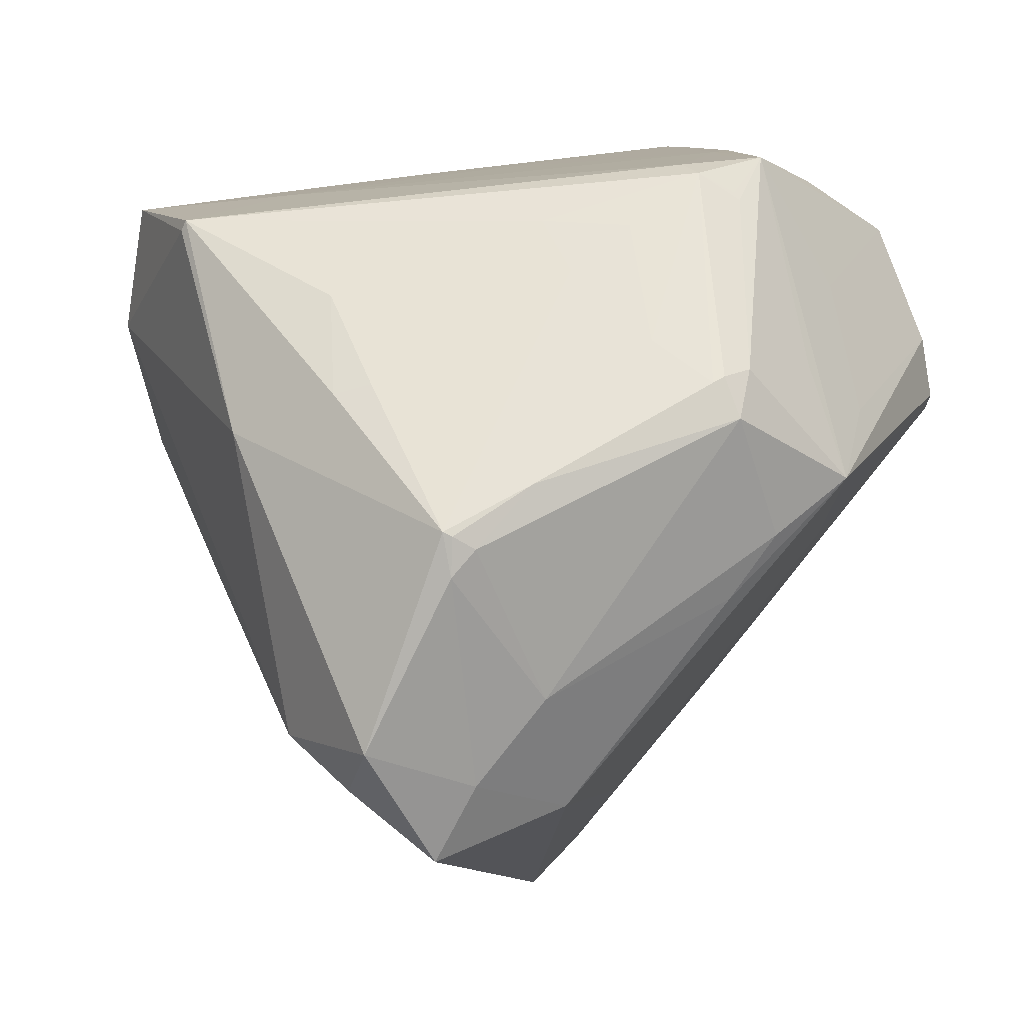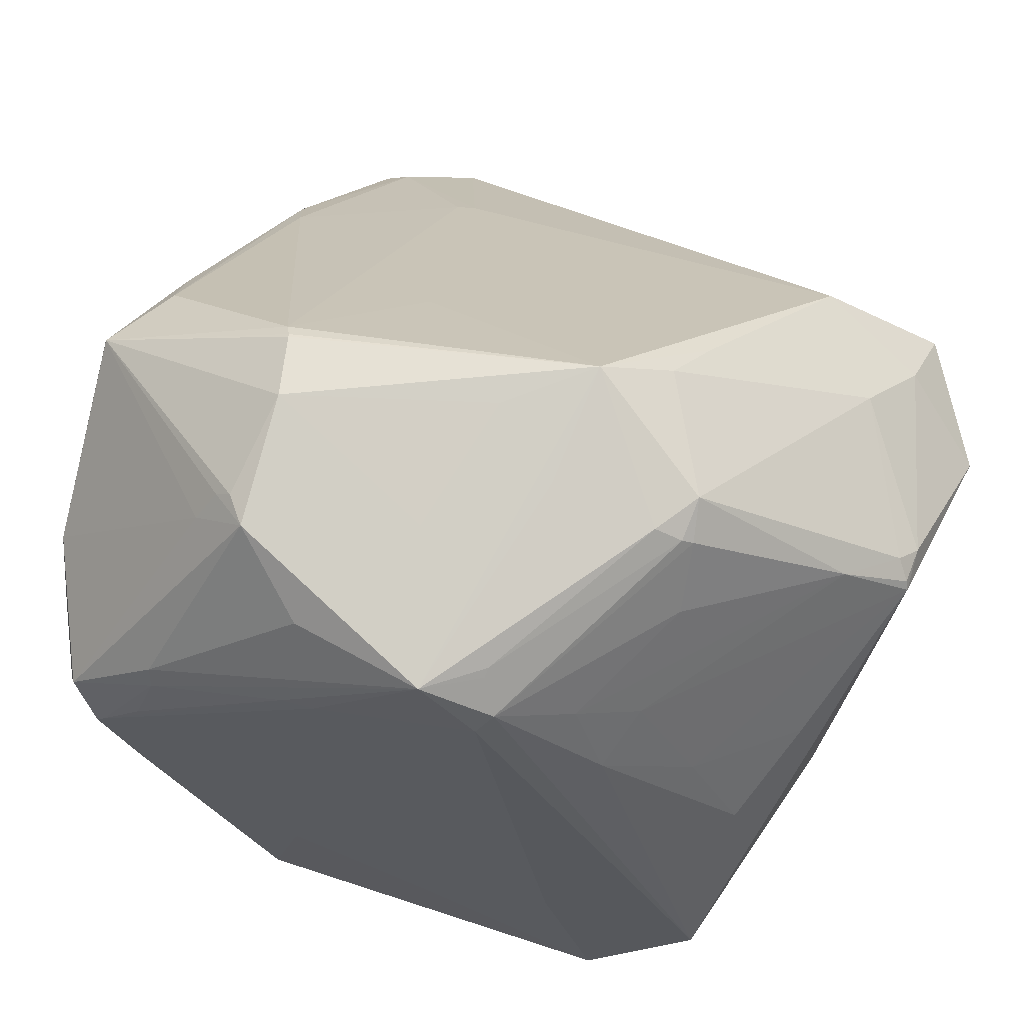
<metadata>
{"format":"obj","ext":"obj","renderer":"f3d","projection":"perspective","resolution":1024,"background":"white","views":[{"elev":-2.1,"azim":-62.4,"up":"+Y"},{"elev":62.7,"azim":-152.6,"up":"+Z"}]}
</metadata>
<code>
o
v 5.296 -156.2 -199
v 19.08 -147.2 -196.2
v 19.12 -147.8 -195.6
v 5.296 -156.2 -199
v -0.998 -165 -179.5
v -116.9 -148.8 -140.2
v 5.296 -156.2 -199
v 19.12 -147.8 -195.6
v 11.64 -155 -186.4
v 5.296 -156.2 -199
v 11.64 -155 -186.4
v -0.998 -165 -179.5
v 19.12 -147.8 -195.6
v 14.78 -154.4 -176.8
v 11.64 -155 -186.4
v 11.64 -155 -186.4
v 14.78 -154.4 -176.8
v -0.998 -165 -179.5
v 14.78 -154.4 -176.8
v 14.94 -153.9 -176.1
v -0.998 -165 -179.5
v 19.12 -147.8 -195.6
v 16.33 -152.4 -177.9
v 14.78 -154.4 -176.8
v 14.78 -154.4 -176.8
v 16.33 -152.4 -177.9
v 14.94 -153.9 -176.1
v 5.296 -156.2 -199
v 19.22 -112 -225.7
v 19.08 -147.2 -196.2
v 14.94 -153.9 -176.1
v 10.4 -155.2 -173.9
v -0.998 -165 -179.5
v 19.08 -147.2 -196.2
v 24.62 -102.9 -223.6
v 19.12 -147.8 -195.6
v 19.22 -112 -225.7
v 24.62 -102.9 -223.6
v 19.08 -147.2 -196.2
v -134 -128.7 -145.1
v -116.9 -148.8 -140.2
v -117.3 -134.8 -131.5
v 5.296 -156.2 -199
v -116.9 -148.8 -140.2
v -120.2 -136.2 -156.7
v -134 -128.7 -145.1
v -120.2 -136.2 -156.7
v -116.9 -148.8 -140.2
v 19.22 -112 -225.7
v 8.495 -89.83 -234.5
v 24.62 -102.9 -223.6
v 8.495 -89.83 -234.5
v 27.27 -57.99 -219.5
v 24.62 -102.9 -223.6
v -134 -128.7 -145.1
v -117.3 -134.8 -131.5
v -133.6 -97.28 -127.7
v -134 -128.7 -145.1
v -133.6 -97.28 -127.7
v -135.1 -89.12 -128.6
v -133.6 -97.28 -127.7
v -134.4 -89.93 -127
v -135.1 -89.12 -128.6
v 27.27 -57.99 -219.5
v 16.11 -47.67 -226.1
v 1.639 -30.26 -230.3
v 1.639 -30.26 -230.3
v 16.11 -47.67 -226.1
v 1.561 -30.26 -230.4
v -134 -128.7 -145.1
v -121 -126.1 -169.2
v -120.2 -136.2 -156.7
v 5.296 -156.2 -199
v -120.2 -136.2 -156.7
v -121 -126.1 -169.2
v -133.6 -97.28 -127.7
v -131.5 -92.22 -123.9
v -134.4 -89.93 -127
v 8.495 -89.83 -234.5
v 10.73 -71.61 -231.7
v 27.27 -57.99 -219.5
v 27.27 -57.99 -219.5
v 10.73 -71.61 -231.7
v 16.11 -47.67 -226.1
v 16.11 -47.67 -226.1
v 10.73 -71.61 -231.7
v 1.561 -30.26 -230.4
v 1.561 -30.26 -230.4
v 10.73 -71.61 -231.7
v 8.495 -89.83 -234.5
v 1.639 -30.26 -230.3
v 1.561 -30.26 -230.4
v -9.855 -20.8 -228.3
v -103.4 -22.01 -215.8
v -122.6 -30.21 -192.9
v -122.8 -28.28 -191.8
v 5.296 -156.2 -199
v 1.401 -104.2 -228
v 19.22 -112 -225.7
v 19.22 -112 -225.7
v 1.401 -104.2 -228
v 8.495 -89.83 -234.5
v -0.998 -165 -179.5
v -95.99 -139.4 -123.9
v -116.9 -148.8 -140.2
v -116.9 -148.8 -140.2
v -95.99 -139.4 -123.9
v -117.3 -134.8 -131.5
v 1.561 -30.26 -230.4
v -47.67 -21.49 -235.3
v -9.855 -20.8 -228.3
v -117.3 -134.8 -131.5
v -112.9 -119 -119.6
v -133.6 -97.28 -127.7
v -133.6 -97.28 -127.7
v -112.9 -119 -119.6
v -131.5 -92.22 -123.9
v -95.99 -139.4 -123.9
v -112.9 -119 -119.6
v -117.3 -134.8 -131.5
v -134.4 -89.93 -127
v -124.5 -80.51 -116.1
v -135.1 -89.12 -128.6
v -131.5 -92.22 -123.9
v -124.5 -80.51 -116.1
v -134.4 -89.93 -127
v 1.561 -30.26 -230.4
v 8.495 -89.83 -234.5
v -57.61 -34.98 -238.2
v 1.561 -30.26 -230.4
v -57.61 -34.98 -238.2
v -47.67 -21.49 -235.3
v -103.4 -22.01 -215.8
v -47.67 -21.49 -235.3
v -57.61 -34.98 -238.2
v 27.27 -57.99 -219.5
v 1.639 -30.26 -230.3
v 22.25 -40.92 -206.4
v -103.4 -22.01 -215.8
v -95.7 -44.27 -224.9
v -122.6 -30.21 -192.9
v -103.4 -22.01 -215.8
v -57.61 -34.98 -238.2
v -95.7 -44.27 -224.9
v -112.9 -119 -119.6
v -98.43 -68.24 -87.46
v -131.5 -92.22 -123.9
v -131.5 -92.22 -123.9
v -98.43 -68.24 -87.46
v -124.5 -80.51 -116.1
v -134 -128.7 -145.1
v -135.1 -89.12 -128.6
v -129.5 -69.89 -176.3
v -134 -128.7 -145.1
v -129.5 -69.89 -176.3
v -121 -126.1 -169.2
v -122.6 -30.21 -192.9
v -129.5 -69.89 -176.3
v -122.8 -28.28 -191.8
v -95.7 -44.27 -224.9
v -129.5 -69.89 -176.3
v -122.6 -30.21 -192.9
v -121 -126.1 -169.2
v -129.5 -69.89 -176.3
v -95.7 -44.27 -224.9
v -98.43 -68.24 -87.46
v -100.7 -61.73 -91.8
v -124.5 -80.51 -116.1
v -98.98 -60.51 -90.29
v -100.7 -61.73 -91.8
v -98.43 -68.24 -87.46
v -73.63 -78.13 -76.41
v -94.29 -58.97 -87.32
v -98.43 -68.24 -87.46
v -98.98 -60.51 -90.29
v -98.43 -68.24 -87.46
v -94.29 -58.97 -87.32
v -135.1 -89.12 -128.6
v -130.3 -63.64 -154
v -129.5 -69.89 -176.3
v -129.5 -69.89 -176.3
v -130.3 -63.64 -154
v -122.8 -28.28 -191.8
v 16.33 -53.2 -99.61
v -25.63 -29.73 -85.1
v -25.81 -47.74 -77.65
v -25.81 -47.74 -77.65
v -25.63 -29.73 -85.1
v -30.29 -25.37 -85.26
v -73.63 -78.13 -76.41
v -21.59 -58.73 -77.43
v -25.81 -47.74 -77.65
v 16.33 -53.2 -99.61
v -25.81 -47.74 -77.65
v -21.59 -58.73 -77.43
v 16.33 -53.2 -99.61
v -21.59 -58.73 -77.43
v -21.27 -59.37 -77.76
v -73.63 -78.13 -76.41
v -21.27 -59.37 -77.76
v -21.59 -58.73 -77.43
v 24.62 -102.9 -223.6
v 17.11 -122.4 -148.1
v 19.12 -147.8 -195.6
v 16.33 -152.4 -177.9
v 17.11 -122.4 -148.1
v 14.94 -153.9 -176.1
v 19.12 -147.8 -195.6
v 17.11 -122.4 -148.1
v 16.33 -152.4 -177.9
v 14.94 -153.9 -176.1
v 17.11 -122.4 -148.1
v 10.4 -155.2 -173.9
v 16.33 -53.2 -99.61
v -22.57 -29.66 -87.5
v -25.63 -29.73 -85.1
v -25.63 -29.73 -85.1
v -22.57 -29.66 -87.5
v -30.29 -25.37 -85.26
v -135.1 -89.12 -128.6
v -127.5 -61.8 -147.7
v -130.3 -63.64 -154
v -73.63 -78.13 -76.41
v -19.74 -61.36 -79.26
v -21.27 -59.37 -77.76
v 16.33 -53.2 -99.61
v -21.27 -59.37 -77.76
v -19.74 -61.36 -79.26
v -112.9 -119 -119.6
v -83.39 -88.91 -86.62
v -98.43 -68.24 -87.46
v -73.63 -78.13 -76.41
v -98.43 -68.24 -87.46
v -83.39 -88.91 -86.62
v -57.61 -34.98 -238.2
v -62.71 -53.17 -235.1
v -95.7 -44.27 -224.9
v -98.98 -60.51 -90.29
v -94.29 -58.97 -87.32
v -78.94 -25.27 -95.59
v -70.19 -15.82 -94.83
v -78.94 -25.27 -95.59
v -94.29 -58.97 -87.32
v -70.19 -15.82 -94.83
v -78.98 -23.73 -96.7
v -78.94 -25.27 -95.59
v -98.98 -60.51 -90.29
v -82.67 -20.12 -102.4
v -100.7 -61.73 -91.8
v -98.98 -60.51 -90.29
v -78.94 -25.27 -95.59
v -82.67 -20.12 -102.4
v -78.98 -23.73 -96.7
v -82.67 -20.12 -102.4
v -78.94 -25.27 -95.59
v -70.19 -15.82 -94.83
v -82.67 -20.12 -102.4
v -78.98 -23.73 -96.7
v 1.401 -104.2 -228
v -34.17 -64.42 -236.3
v 8.495 -89.83 -234.5
v 1.401 -104.2 -228
v -62.71 -53.17 -235.1
v -34.17 -64.42 -236.3
v 8.495 -89.83 -234.5
v -34.17 -64.42 -236.3
v -57.61 -34.98 -238.2
v -57.61 -34.98 -238.2
v -34.17 -64.42 -236.3
v -62.71 -53.17 -235.1
v 16.33 -53.2 -99.61
v -19.82 -26.23 -93.1
v -22.57 -29.66 -87.5
v -22.57 -29.66 -87.5
v -19.82 -26.23 -93.1
v -30.29 -25.37 -85.26
v -30.29 -25.37 -85.26
v -19.82 -26.23 -93.1
v -2.729 -1.383 -133.4
v -70.19 -15.82 -94.83
v -30.29 -25.37 -85.26
v -45.01 -16.9 -94.88
v -130.3 -63.64 -154
v -122.4 -44.5 -159.4
v -122.8 -28.28 -191.8
v -127.5 -61.8 -147.7
v -122.4 -44.5 -159.4
v -130.3 -63.64 -154
v -95.99 -139.4 -123.9
v -85.85 -100.7 -94.95
v -112.9 -119 -119.6
v -112.9 -119 -119.6
v -85.85 -100.7 -94.95
v -83.39 -88.91 -86.62
v -95.99 -139.4 -123.9
v -73.63 -78.13 -76.41
v -85.85 -100.7 -94.95
v -73.63 -78.13 -76.41
v -83.39 -88.91 -86.62
v -85.85 -100.7 -94.95
v -73.63 -78.13 -76.41
v -25.81 -47.74 -77.65
v -60.86 -64.45 -78.36
v -73.63 -78.13 -76.41
v -75.09 -56.87 -83.27
v -94.29 -58.97 -87.32
v -70.19 -15.82 -94.83
v -94.29 -58.97 -87.32
v -75.09 -56.87 -83.27
v -73.63 -78.13 -76.41
v -70.19 -15.82 -94.83
v -75.09 -56.87 -83.27
v 16.33 -53.2 -99.61
v 16.44 -53.26 -99.82
v 11.5 -23.28 -124.2
v -2.729 -1.383 -133.4
v 11.5 -23.28 -124.2
v -1.126 -2.832 -135.9
v 16.33 -53.2 -99.61
v 11.5 -23.28 -124.2
v -19.82 -26.23 -93.1
v -19.82 -26.23 -93.1
v 11.5 -23.28 -124.2
v -2.729 -1.383 -133.4
v -100.7 -61.73 -91.8
v -102.7 -53.65 -103.1
v -124.5 -80.51 -116.1
v -82.67 -20.12 -102.4
v -102.7 -53.65 -103.1
v -100.7 -61.73 -91.8
v 27.27 -57.99 -219.5
v 22.25 -40.92 -206.4
v 22.81 -33.37 -176.3
v 10.4 -155.2 -173.9
v -13.81 -142.4 -153
v -0.998 -165 -179.5
v -0.998 -165 -179.5
v -13.81 -142.4 -153
v -95.99 -139.4 -123.9
v 10.4 -155.2 -173.9
v -10.61 -140.7 -152.5
v -13.81 -142.4 -153
v 16.33 -53.2 -99.61
v -19.74 -61.36 -79.26
v 10.96 -68.72 -101.9
v -2.729 -1.383 -133.4
v -1.126 -2.832 -135.9
v -7.316 0.03642 -143.5
v -70.19 -15.82 -94.83
v -80.12 -17.76 -107
v -82.67 -20.12 -102.4
v -122.8 -28.28 -191.8
v -82.67 -20.12 -102.4
v -80.12 -17.76 -107
v -2.729 -1.383 -133.4
v -7.316 0.03642 -143.5
v -8.809 -0.2657 -142
v -25.81 -47.74 -77.65
v -30.29 -25.37 -85.26
v -58.03 -39.86 -85.38
v -25.81 -47.74 -77.65
v -58.03 -39.86 -85.38
v -60.86 -64.45 -78.36
v -70.19 -15.82 -94.83
v -58.03 -39.86 -85.38
v -30.29 -25.37 -85.26
v -73.63 -78.13 -76.41
v -60.86 -64.45 -78.36
v -58.03 -39.86 -85.38
v -73.63 -78.13 -76.41
v -58.03 -39.86 -85.38
v -70.19 -15.82 -94.83
v -62.71 -53.17 -235.1
v -90.87 -68.13 -219.5
v -95.7 -44.27 -224.9
v -62.84 -53.31 -235
v -90.87 -68.13 -219.5
v -62.71 -53.17 -235.1
v -121 -126.1 -169.2
v -95.7 -44.27 -224.9
v -90.87 -68.13 -219.5
v -70.19 -15.82 -94.83
v -45.01 -16.9 -94.88
v -18.59 -5.716 -119.8
v -30.29 -25.37 -85.26
v -2.729 -1.383 -133.4
v -18.59 -5.716 -119.8
v -30.29 -25.37 -85.26
v -18.59 -5.716 -119.8
v -45.01 -16.9 -94.88
v 10.96 -68.72 -101.9
v 13.23 -115.7 -139.7
v 17.11 -122.4 -148.1
v -19.74 -61.36 -79.26
v 13.23 -115.7 -139.7
v 10.96 -68.72 -101.9
v 17.11 -122.4 -148.1
v 13.23 -115.7 -139.7
v 10.4 -155.2 -173.9
v 10.4 -155.2 -173.9
v 13.23 -115.7 -139.7
v -10.61 -140.7 -152.5
v -10.61 -140.7 -152.5
v 13.23 -115.7 -139.7
v -19.74 -61.36 -79.26
v 11.5 -23.28 -124.2
v 17.01 -24.15 -156.7
v -1.126 -2.832 -135.9
v 16.44 -53.26 -99.82
v 17.01 -24.15 -156.7
v 11.5 -23.28 -124.2
v 22.81 -33.37 -176.3
v 17.01 -24.15 -156.7
v 16.44 -53.26 -99.82
v -2.729 -1.383 -133.4
v -8.809 -0.2657 -142
v -19.54 -4.27 -123.2
v -70.19 -15.82 -94.83
v -18.59 -5.716 -119.8
v -19.54 -4.27 -123.2
v -2.729 -1.383 -133.4
v -19.54 -4.27 -123.2
v -18.59 -5.716 -119.8
v -70.19 -15.82 -94.83
v -63.36 -13.69 -105.8
v -80.12 -17.76 -107
v -103.4 -22.01 -215.8
v -37.32 -7.703 -202.6
v -47.67 -21.49 -235.3
v -47.67 -21.49 -235.3
v -37.32 -7.703 -202.6
v -9.855 -20.8 -228.3
v 17.01 -24.15 -156.7
v 13.27 -20.12 -156.4
v -1.126 -2.832 -135.9
v 22.81 -33.37 -176.3
v 13.27 -20.12 -156.4
v 17.01 -24.15 -156.7
v 13.27 -20.12 -156.4
v 13.9 -21.25 -159.2
v -1.126 -2.832 -135.9
v -1.126 -2.832 -135.9
v 13.9 -21.25 -159.2
v 3.78 -10.58 -151.4
v 22.81 -33.37 -176.3
v 13.9 -21.25 -159.2
v 13.27 -20.12 -156.4
v -102.7 -53.65 -103.1
v -93.53 -30.8 -111.8
v -124.5 -80.51 -116.1
v -82.67 -20.12 -102.4
v -93.53 -30.8 -111.8
v -102.7 -53.65 -103.1
v 16.44 -53.26 -99.82
v 15.53 -78.76 -114.3
v 17.11 -122.4 -148.1
v 10.96 -68.72 -101.9
v 17.11 -122.4 -148.1
v 15.53 -78.76 -114.3
v 16.33 -53.2 -99.61
v 15.53 -78.76 -114.3
v 16.44 -53.26 -99.82
v 16.33 -53.2 -99.61
v 10.96 -68.72 -101.9
v 15.53 -78.76 -114.3
v 13.9 -21.25 -159.2
v 9.762 -17.33 -157.8
v 3.78 -10.58 -151.4
v 22.81 -33.37 -176.3
v 9.762 -17.33 -157.8
v 13.9 -21.25 -159.2
v -8.809 -0.2657 -142
v -16.27 -2.191 -134.5
v -19.54 -4.27 -123.2
v 1.639 -30.26 -230.3
v -9.855 -20.8 -228.3
v -7.046 -5.509 -167.3
v -1.126 -2.832 -135.9
v -7.046 -5.509 -167.3
v -7.316 0.03642 -143.5
v -1.126 -2.832 -135.9
v 3.78 -10.58 -151.4
v -7.046 -5.509 -167.3
v 1.639 -30.26 -230.3
v -7.046 -5.509 -167.3
v 22.25 -40.92 -206.4
v -103.4 -22.01 -215.8
v -122.8 -28.28 -191.8
v -94.04 -19.78 -185.6
v -122.8 -28.28 -191.8
v -80.12 -17.76 -107
v -94.04 -19.78 -185.6
v -135.1 -89.12 -128.6
v -113.1 -42.39 -140.4
v -127.5 -61.8 -147.7
v -127.5 -61.8 -147.7
v -113.1 -42.39 -140.4
v -122.4 -44.5 -159.4
v 22.25 -40.92 -206.4
v 0.6383 -11.58 -165.5
v 22.81 -33.37 -176.3
v -7.046 -5.509 -167.3
v 0.6383 -11.58 -165.5
v 22.25 -40.92 -206.4
v 22.81 -33.37 -176.3
v 0.6383 -11.58 -165.5
v 9.762 -17.33 -157.8
v 9.762 -17.33 -157.8
v 0.6383 -11.58 -165.5
v 3.78 -10.58 -151.4
v 3.78 -10.58 -151.4
v 0.6383 -11.58 -165.5
v -7.046 -5.509 -167.3
v -124.5 -80.51 -116.1
v -102.4 -39.77 -119.6
v -135.1 -89.12 -128.6
v -93.53 -30.8 -111.8
v -102.4 -39.77 -119.6
v -124.5 -80.51 -116.1
v -135.1 -89.12 -128.6
v -102.4 -39.77 -119.6
v -113.1 -42.39 -140.4
v -70.19 -15.82 -94.83
v -19.54 -4.27 -123.2
v -45.22 -9.233 -112.7
v -16.27 -2.191 -134.5
v -45.22 -9.233 -112.7
v -19.54 -4.27 -123.2
v -8.809 -0.2657 -142
v -45.22 -9.233 -112.7
v -16.27 -2.191 -134.5
v -7.316 0.03642 -143.5
v -10.24 -5.018 -169.1
v -37.32 -7.703 -202.6
v -7.046 -5.509 -167.3
v -10.24 -5.018 -169.1
v -7.316 0.03642 -143.5
v -37.32 -7.703 -202.6
v -10.24 -5.018 -169.1
v -9.855 -20.8 -228.3
v -9.855 -20.8 -228.3
v -10.24 -5.018 -169.1
v -7.046 -5.509 -167.3
v -63.36 -13.69 -105.8
v -51.15 -10.44 -112.7
v -80.12 -17.76 -107
v -80.12 -17.76 -107
v -51.15 -10.44 -112.7
v -94.04 -19.78 -185.6
v -70.19 -15.82 -94.83
v -51.15 -10.44 -112.7
v -63.36 -13.69 -105.8
v -70.19 -15.82 -94.83
v -45.22 -9.233 -112.7
v -51.15 -10.44 -112.7
v -8.809 -0.2657 -142
v -51.15 -10.44 -112.7
v -45.22 -9.233 -112.7
v -82.67 -20.12 -102.4
v -99.79 -29.79 -127
v -93.53 -30.8 -111.8
v -113.1 -42.39 -140.4
v -99.79 -29.79 -127
v -122.4 -44.5 -159.4
v -93.53 -30.8 -111.8
v -99.79 -29.79 -127
v -102.4 -39.77 -119.6
v -102.4 -39.77 -119.6
v -99.79 -29.79 -127
v -113.1 -42.39 -140.4
v -122.4 -44.5 -159.4
v -99.79 -29.79 -127
v -122.8 -28.28 -191.8
v -122.8 -28.28 -191.8
v -99.79 -29.79 -127
v -82.67 -20.12 -102.4
v 27.27 -57.99 -219.5
v 21.66 -50.31 -145
v 24.62 -102.9 -223.6
v 24.62 -102.9 -223.6
v 21.66 -50.31 -145
v 17.11 -122.4 -148.1
v 16.44 -53.26 -99.82
v 17.11 -122.4 -148.1
v 21.66 -50.31 -145
v 27.27 -57.99 -219.5
v 22.81 -33.37 -176.3
v 21.66 -50.31 -145
v 22.81 -33.37 -176.3
v 16.44 -53.26 -99.82
v 21.66 -50.31 -145
v 5.296 -156.2 -199
v -80.48 -96.63 -211.8
v 1.401 -104.2 -228
v 1.401 -104.2 -228
v -80.48 -96.63 -211.8
v -62.71 -53.17 -235.1
v -62.84 -53.31 -235
v -62.71 -53.17 -235.1
v -80.48 -96.63 -211.8
v -62.84 -53.31 -235
v -80.48 -96.63 -211.8
v -90.87 -68.13 -219.5
v 5.296 -156.2 -199
v -121 -126.1 -169.2
v -80.48 -96.63 -211.8
v -121 -126.1 -169.2
v -90.87 -68.13 -219.5
v -80.48 -96.63 -211.8
v -103.4 -22.01 -215.8
v -68.81 -13.98 -195.2
v -37.32 -7.703 -202.6
v -103.4 -22.01 -215.8
v -94.04 -19.78 -185.6
v -68.81 -13.98 -195.2
v -7.316 0.03642 -143.5
v -37.32 -7.703 -202.6
v -42.88 -8.16 -183.2
v -68.81 -13.98 -195.2
v -42.88 -8.16 -183.2
v -37.32 -7.703 -202.6
v -7.316 0.03642 -143.5
v -43.48 -8.257 -182.3
v -8.809 -0.2657 -142
v -7.316 0.03642 -143.5
v -42.88 -8.16 -183.2
v -43.48 -8.257 -182.3
v -8.809 -0.2657 -142
v -43.48 -8.257 -182.3
v -68.81 -13.98 -195.2
v -68.81 -13.98 -195.2
v -43.48 -8.257 -182.3
v -42.88 -8.16 -183.2
v -95.99 -139.4 -123.9
v -34.1 -87.25 -97.23
v -73.63 -78.13 -76.41
v -13.81 -142.4 -153
v -34.1 -87.25 -97.23
v -95.99 -139.4 -123.9
v -10.61 -140.7 -152.5
v -34.1 -87.25 -97.23
v -13.81 -142.4 -153
v -73.63 -78.13 -76.41
v -34.1 -87.25 -97.23
v -19.74 -61.36 -79.26
v -10.61 -140.7 -152.5
v -19.74 -61.36 -79.26
v -34.1 -87.25 -97.23
v -51.15 -10.44 -112.7
v -49.48 -9.492 -161.9
v -94.04 -19.78 -185.6
v -8.809 -0.2657 -142
v -49.48 -9.492 -161.9
v -51.15 -10.44 -112.7
v -94.04 -19.78 -185.6
v -49.48 -9.492 -161.9
v -68.81 -13.98 -195.2
v -8.809 -0.2657 -142
v -68.81 -13.98 -195.2
v -49.48 -9.492 -161.9
f 1 2 3
f 4 5 6
f 7 8 9
f 10 11 12
f 13 14 15
f 16 17 18
f 19 20 21
f 22 23 24
f 25 26 27
f 28 29 30
f 31 32 33
f 34 35 36
f 37 38 39
f 40 41 42
f 43 44 45
f 46 47 48
f 49 50 51
f 52 53 54
f 55 56 57
f 58 59 60
f 61 62 63
f 64 65 66
f 67 68 69
f 70 71 72
f 73 74 75
f 76 77 78
f 79 80 81
f 82 83 84
f 85 86 87
f 88 89 90
f 91 92 93
f 94 95 96
f 97 98 99
f 100 101 102
f 103 104 105
f 106 107 108
f 109 110 111
f 112 113 114
f 115 116 117
f 118 119 120
f 121 122 123
f 124 125 126
f 127 128 129
f 130 131 132
f 133 134 135
f 136 137 138
f 139 140 141
f 142 143 144
f 145 146 147
f 148 149 150
f 151 152 153
f 154 155 156
f 157 158 159
f 160 161 162
f 163 164 165
f 166 167 168
f 169 170 171
f 172 173 174
f 175 176 177
f 178 179 180
f 181 182 183
f 184 185 186
f 187 188 189
f 190 191 192
f 193 194 195
f 196 197 198
f 199 200 201
f 202 203 204
f 205 206 207
f 208 209 210
f 211 212 213
f 214 215 216
f 217 218 219
f 220 221 222
f 223 224 225
f 226 227 228
f 229 230 231
f 232 233 234
f 235 236 237
f 238 239 240
f 241 242 243
f 244 245 246
f 247 248 249
f 250 251 252
f 253 254 255
f 256 257 258
f 259 260 261
f 262 263 264
f 265 266 267
f 268 269 270
f 271 272 273
f 274 275 276
f 277 278 279
f 280 281 282
f 283 284 285
f 286 287 288
f 289 290 291
f 292 293 294
f 295 296 297
f 298 299 300
f 301 302 303
f 304 305 306
f 307 308 309
f 310 311 312
f 313 314 315
f 316 317 318
f 319 320 321
f 322 323 324
f 325 326 327
f 328 329 330
f 331 332 333
f 334 335 336
f 337 338 339
f 340 341 342
f 343 344 345
f 346 347 348
f 349 350 351
f 352 353 354
f 355 356 357
f 358 359 360
f 361 362 363
f 364 365 366
f 367 368 369
f 370 371 372
f 373 374 375
f 376 377 378
f 379 380 381
f 382 383 384
f 385 386 387
f 388 389 390
f 391 392 393
f 394 395 396
f 397 398 399
f 400 401 402
f 403 404 405
f 406 407 408
f 409 410 411
f 412 413 414
f 415 416 417
f 418 419 420
f 421 422 423
f 424 425 426
f 427 428 429
f 430 431 432
f 433 434 435
f 436 437 438
f 439 440 441
f 442 443 444
f 445 446 447
f 448 449 450
f 451 452 453
f 454 455 456
f 457 458 459
f 460 461 462
f 463 464 465
f 466 467 468
f 469 470 471
f 472 473 474
f 475 476 477
f 478 479 480
f 481 482 483
f 484 485 486
f 487 488 489
f 490 491 492
f 493 494 495
f 496 497 498
f 499 500 501
f 502 503 504
f 505 506 507
f 508 509 510
f 511 512 513
f 514 515 516
f 517 518 519
f 520 521 522
f 523 524 525
f 526 527 528
f 529 530 531
f 532 533 534
f 535 536 537
f 538 539 540
f 541 542 543
f 544 545 546
f 547 548 549
f 550 551 552
f 553 554 555
f 556 557 558
f 559 560 561
f 562 563 564
f 565 566 567
f 568 569 570
f 571 572 573
f 574 575 576
f 577 578 579
f 580 581 582
f 583 584 585
f 586 587 588
f 589 590 591
f 592 593 594
f 595 596 597
f 598 599 600
f 601 602 603
f 604 605 606
f 607 608 609
f 610 611 612
f 613 614 615
f 616 617 618
f 619 620 621
f 622 623 624
f 625 626 627
f 628 629 630
f 631 632 633
f 634 635 636
f 637 638 639
f 640 641 642
f 643 644 645
f 646 647 648
f 649 650 651
f 652 653 654
f 655 656 657
f 658 659 660

</code>
